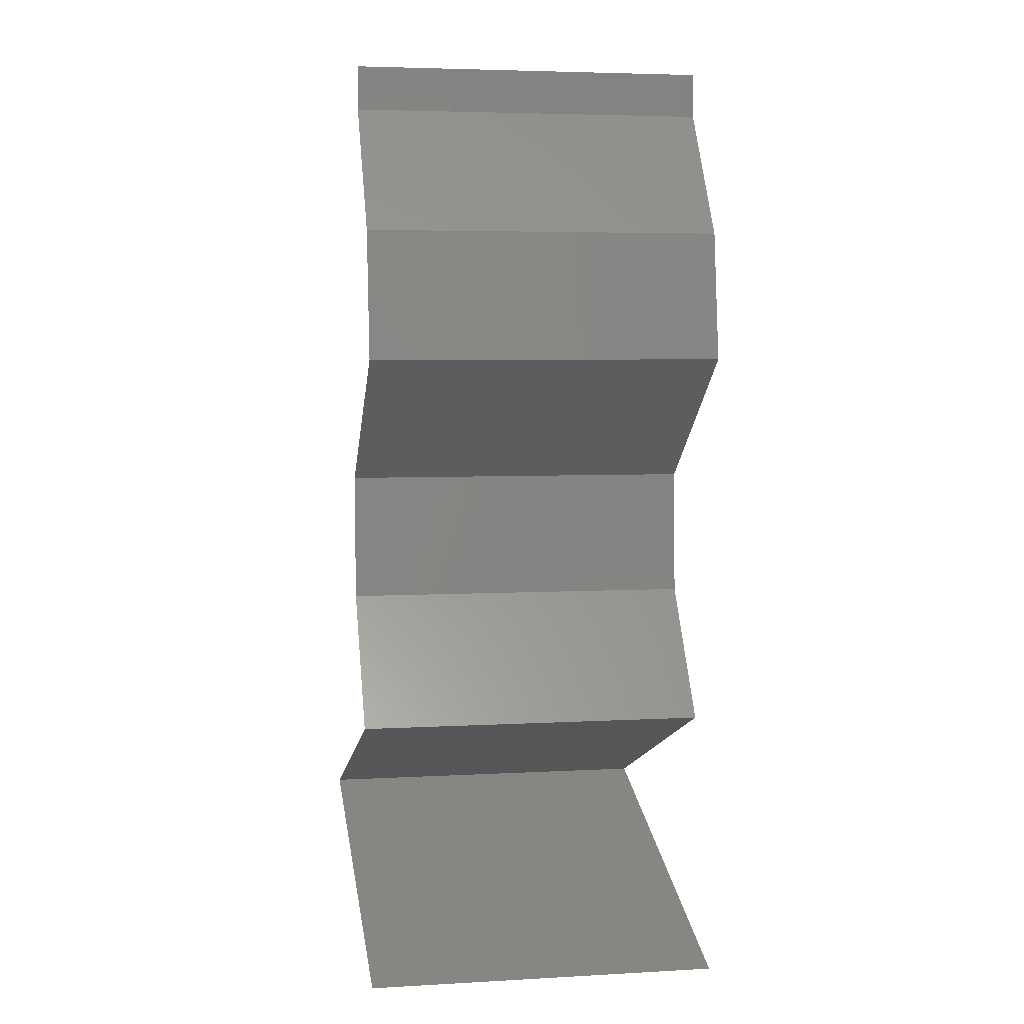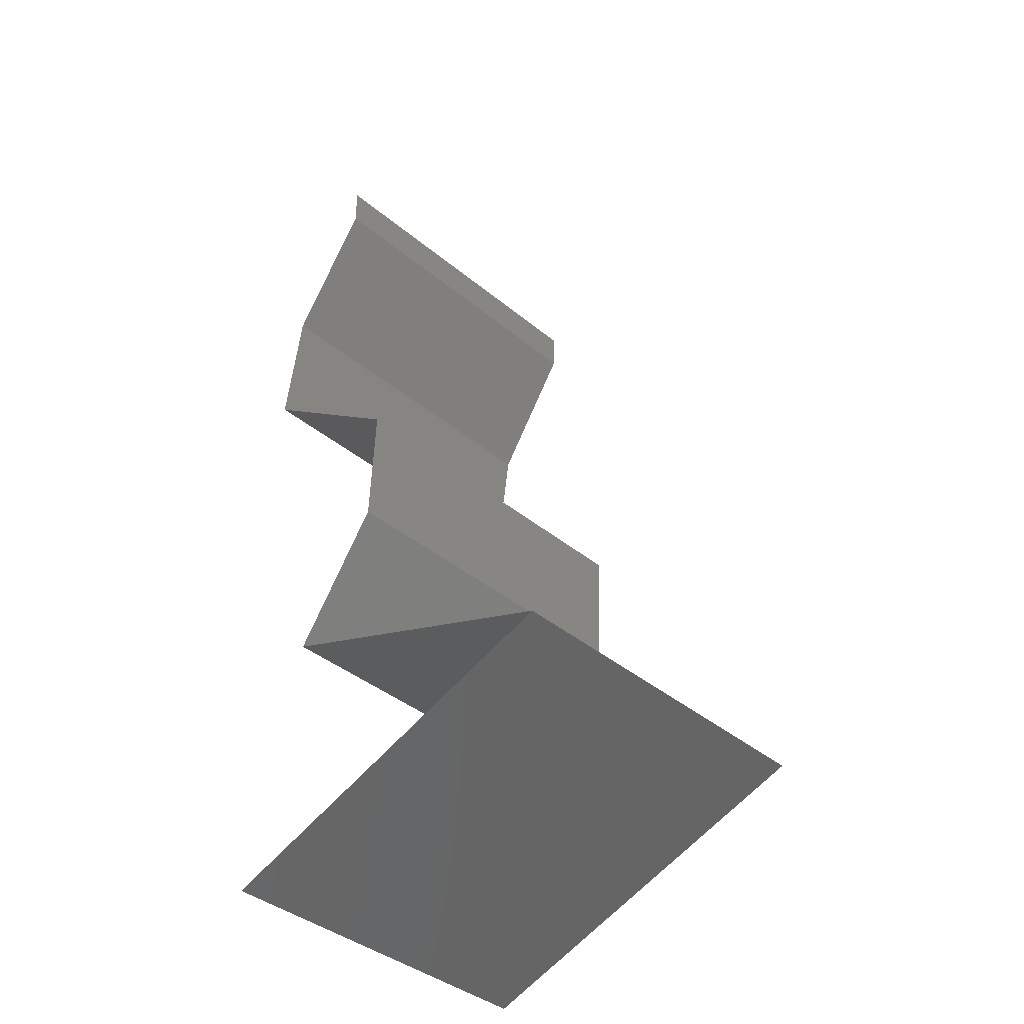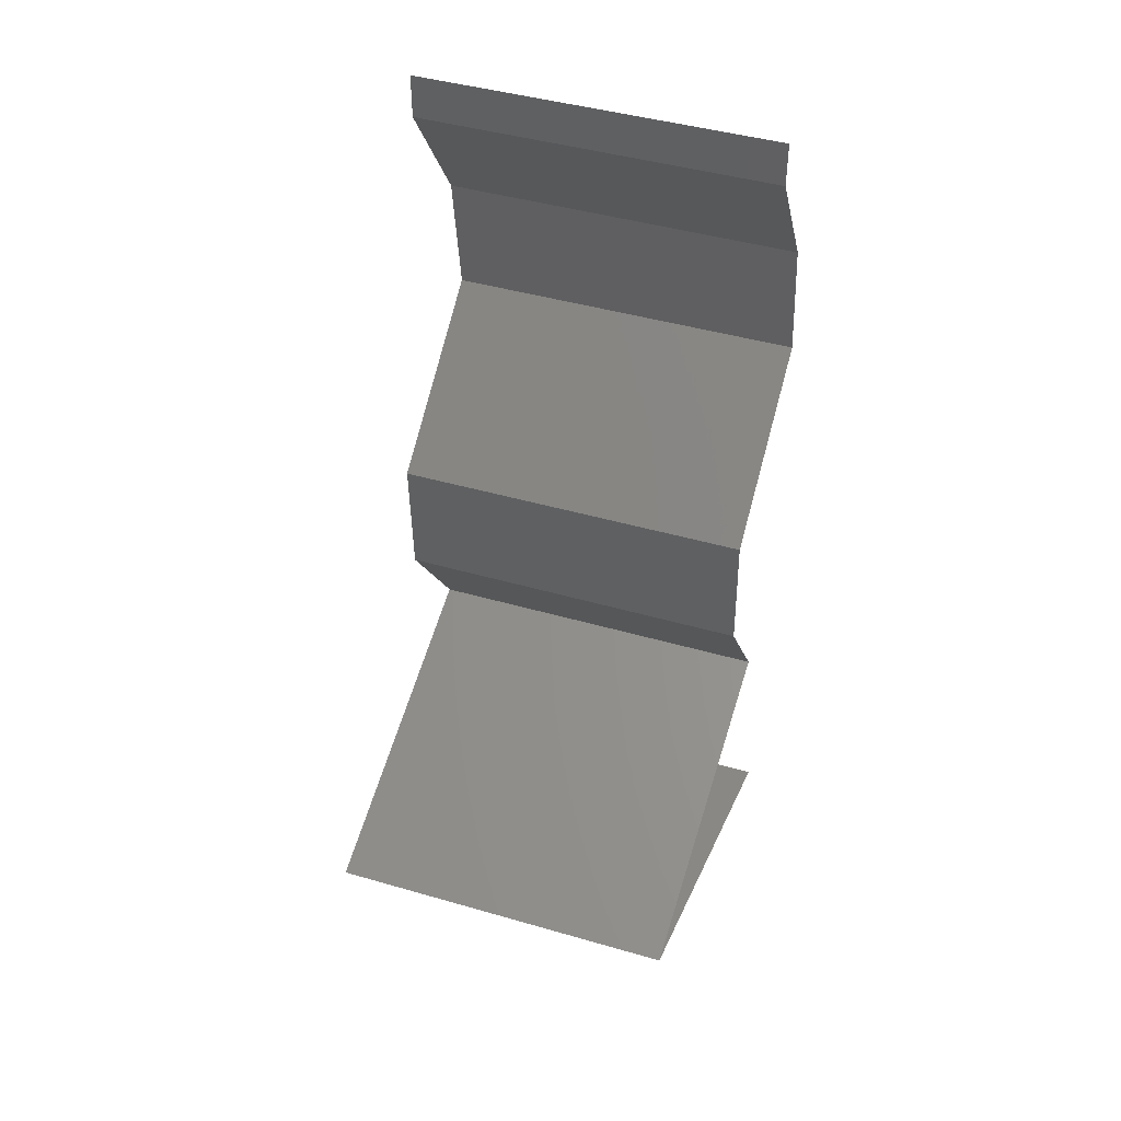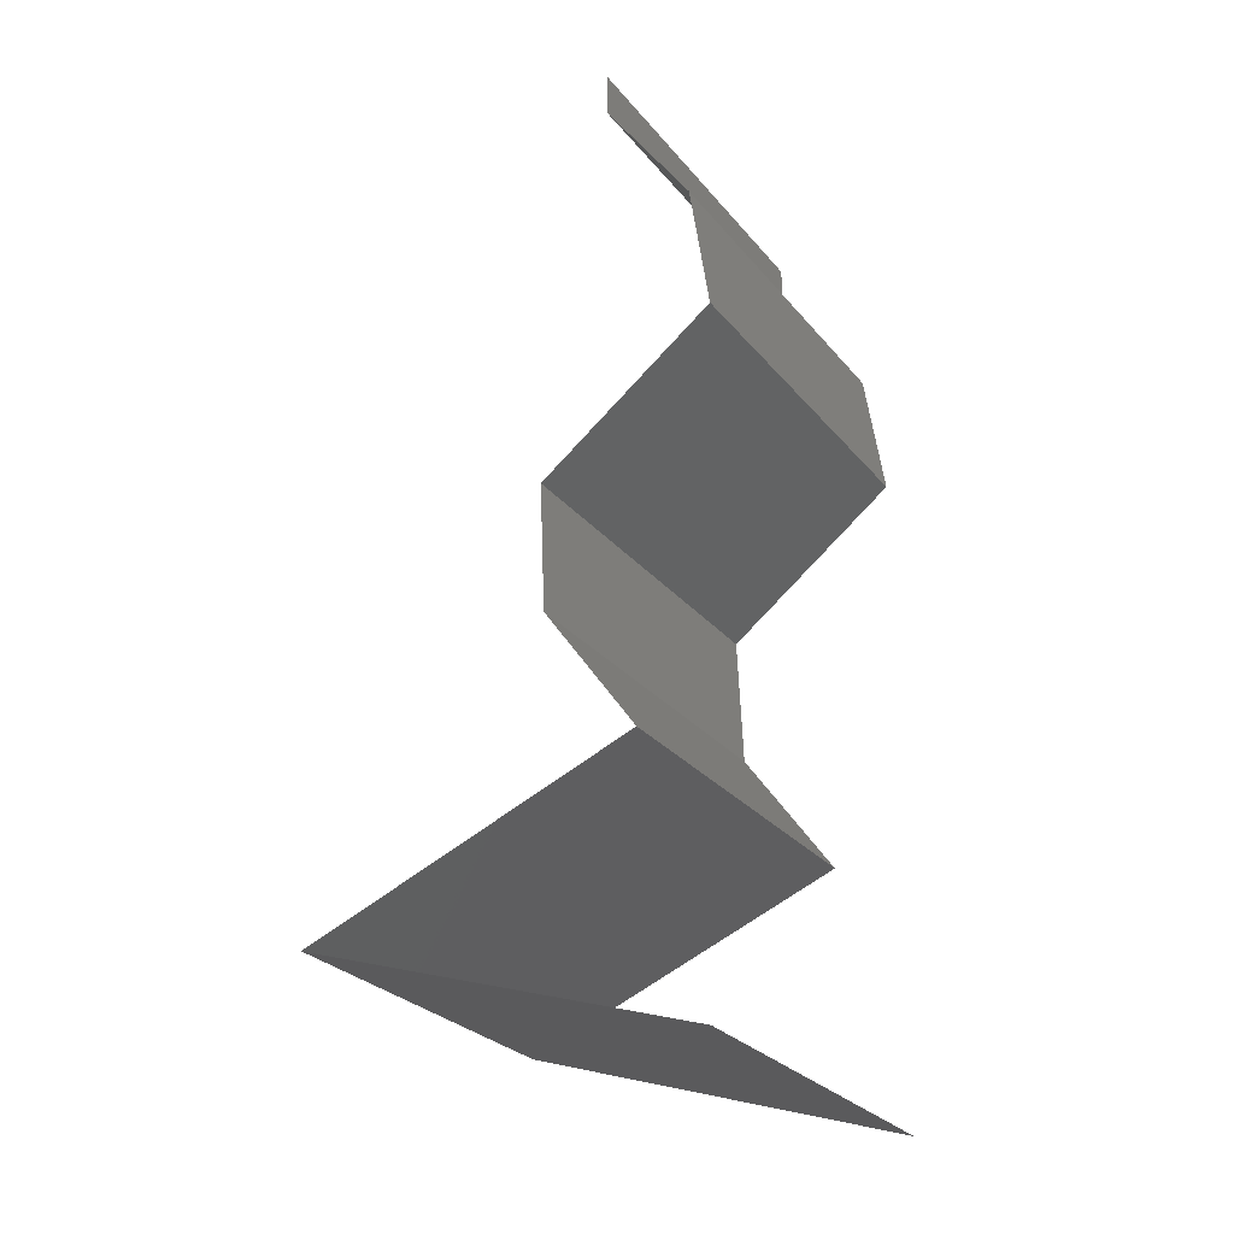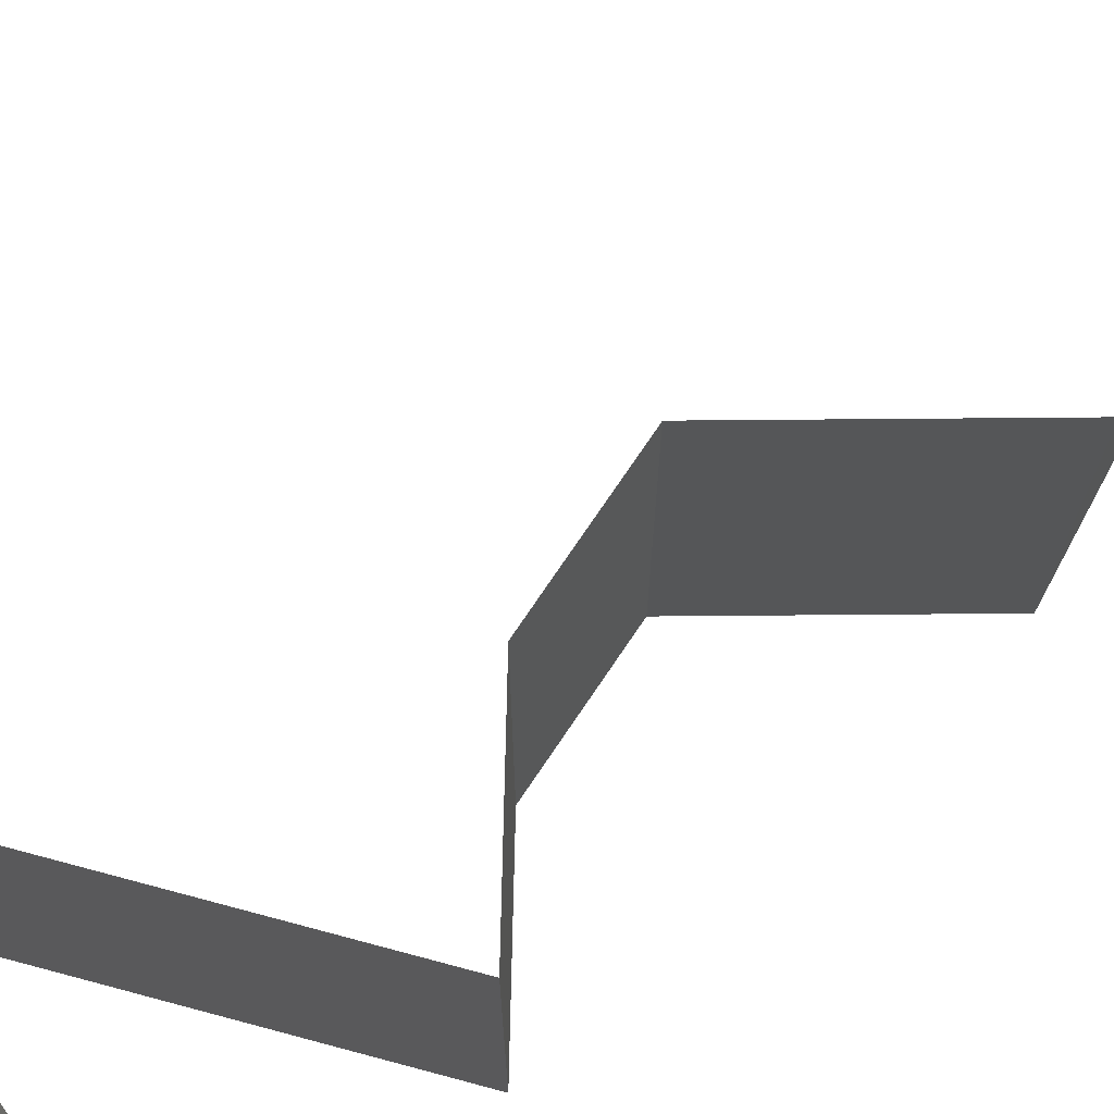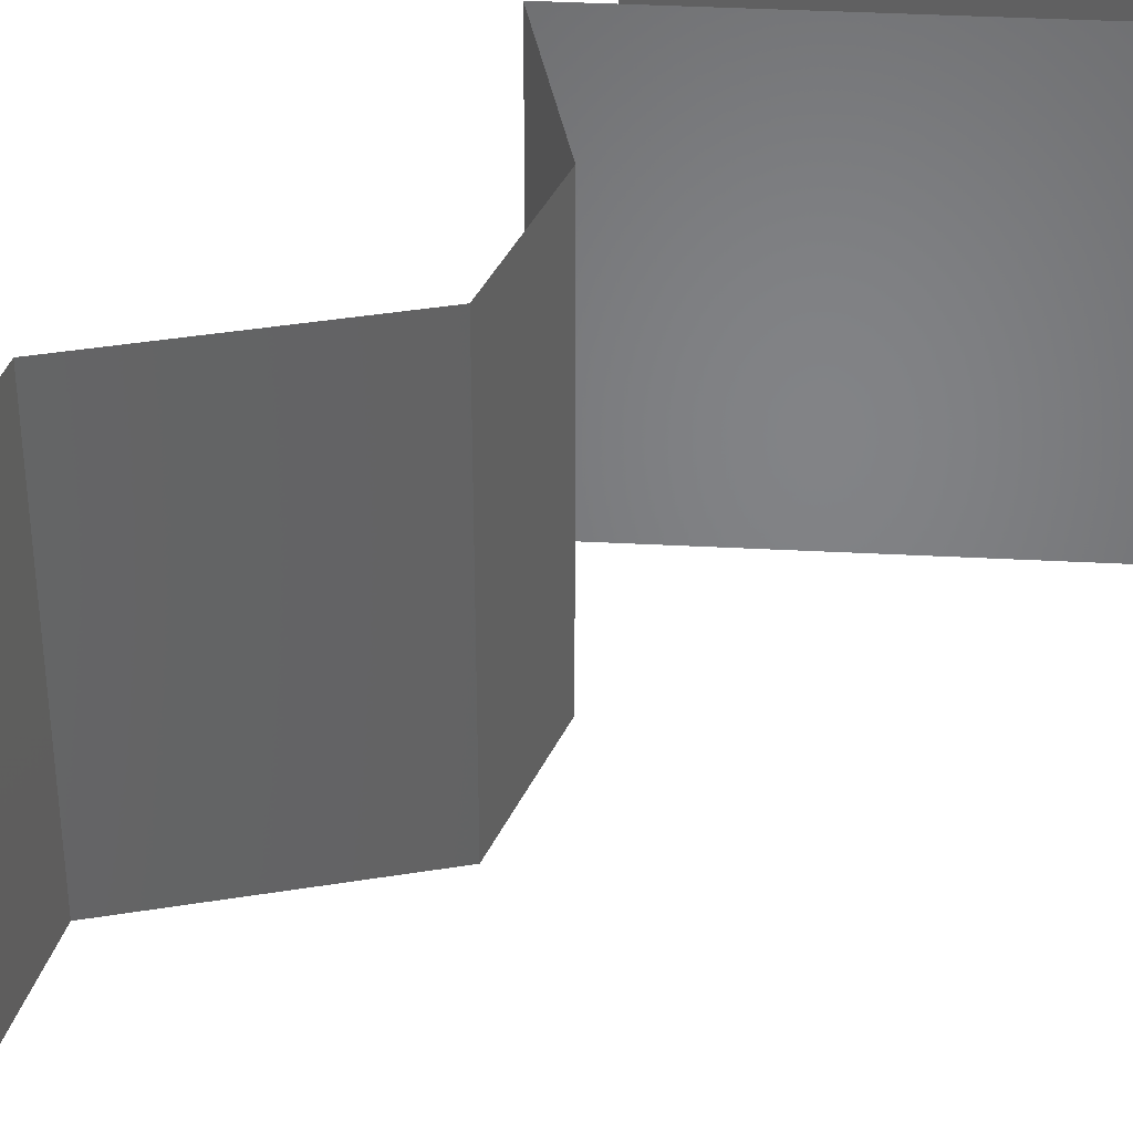
<metadata>
{"format":"stl","ext":"stl","renderer":"f3d","projection":"perspective","resolution":1024,"background":"white","views":[{"elev":4.9,"azim":80.0,"up":"+Y"},{"elev":-40.3,"azim":-135.4,"up":"+Y"},{"elev":43.6,"azim":-71.1,"up":"+Y"},{"elev":-28.0,"azim":31.1,"up":"+Y"},{"elev":74.3,"azim":36.4,"up":"+Z"},{"elev":38.7,"azim":-154.8,"up":"+Z"}]}
</metadata>
<code>
# stl→obj: 48 verts, 70 faces
v 0.04 0.05755 0
v 0.04 0.06 0
v 0.04 0.06 0.01
v 0.04 0.05755 0.01
v 0.04 0.06 0.02
v 0.04 0.05755 0.02
v 0.04482 0.05035 0
v 0.04241 0.05395 0.005
v 0.04482 0.05035 0.01
v 0.04241 0.05395 0.015
v 0.04482 0.05035 0.02
v 0.04534 0.04676 0.005
v 0.04586 0.04316 0
v 0.04586 0.04316 0.02
v 0.04534 0.04676 0.015
v 0.04586 0.04316 0.01
v 0.03627 0.03597 0.02
v 0.04107 0.03956 0.01408
v 0.04107 0.03956 0.00602
v 0.03627 0.03597 0
v 0.03627 0.03597 0.01
v 0.03642 0.03237 0.015
v 0.03658 0.02877 0.01
v 0.03642 0.03237 0.005
v 0.03658 0.02877 0
v 0.03658 0.02877 0.02
v 0.04163 0.02158 0
v 0.0391 0.02518 0.005
v 0.04163 0.02158 0.01
v 0.0391 0.02518 0.015
v 0.04163 0.02158 0.02
v 0.0233 0.01439 0.01
v 0.02999 0.01701 0.01296
v 0.0233 0.01439 0.02
v 0.03465 0.01884 0.007538
v 0.03246 0.01798 0
v 0.03246 0.01798 0.02
v 0.0233 0.01439 0
v 0.02836 0.01637 0.005505
v 0.03621 0.01945 0.01415
v 0.03421 0.01079 0
v 0.0366 0.01 0.0113
v 0.04511 0.007193 0
v 0.04511 0.007193 0.01
v 0.04511 0.007193 0.02
v 0.03421 0.01079 0.02
v 0.02983 0.01223 0.006922
v 0.02954 0.01233 0.01363
f 1 2 3
f 4 5 6
f 3 5 4
f 1 3 4
f 7 8 9
f 6 10 4
f 9 10 11
f 4 8 1
f 4 10 9
f 9 8 4
f 1 8 7
f 11 10 6
f 7 12 13
f 14 15 11
f 16 12 9
f 9 15 16
f 9 12 7
f 11 15 9
f 13 12 16
f 16 15 14
f 17 18 14
f 13 19 20
f 16 18 19
f 19 18 21
f 14 18 16
f 20 19 21
f 16 19 13
f 21 18 17
f 21 22 23
f 20 24 25
f 23 24 21
f 26 22 17
f 21 24 20
f 17 22 21
f 25 24 23
f 23 22 26
f 27 28 29
f 26 30 23
f 23 28 25
f 29 30 31
f 29 28 23
f 23 30 29
f 25 28 27
f 31 30 26
f 32 33 34
f 27 35 36
f 29 35 27
f 34 33 37
f 38 39 32
f 31 40 29
f 36 39 38
f 37 40 31
f 32 39 33
f 40 35 29
f 33 39 35
f 35 39 36
f 40 33 35
f 37 33 40
f 41 42 43
f 44 42 45
f 45 42 46
f 38 47 41
f 46 48 34
f 32 47 38
f 41 47 42
f 34 48 32
f 42 47 48
f 46 42 48
f 48 47 32
f 43 42 44

</code>
